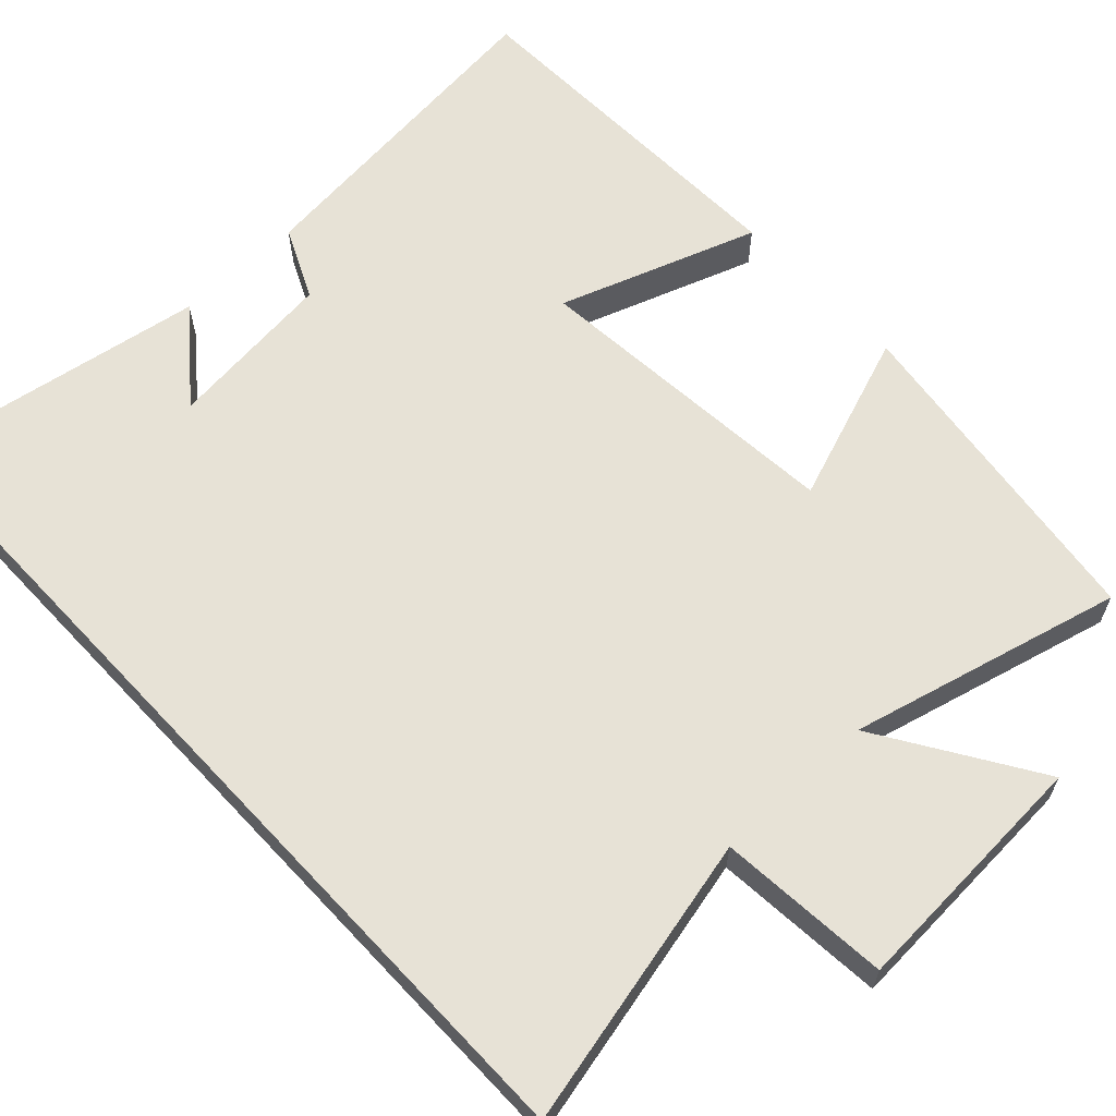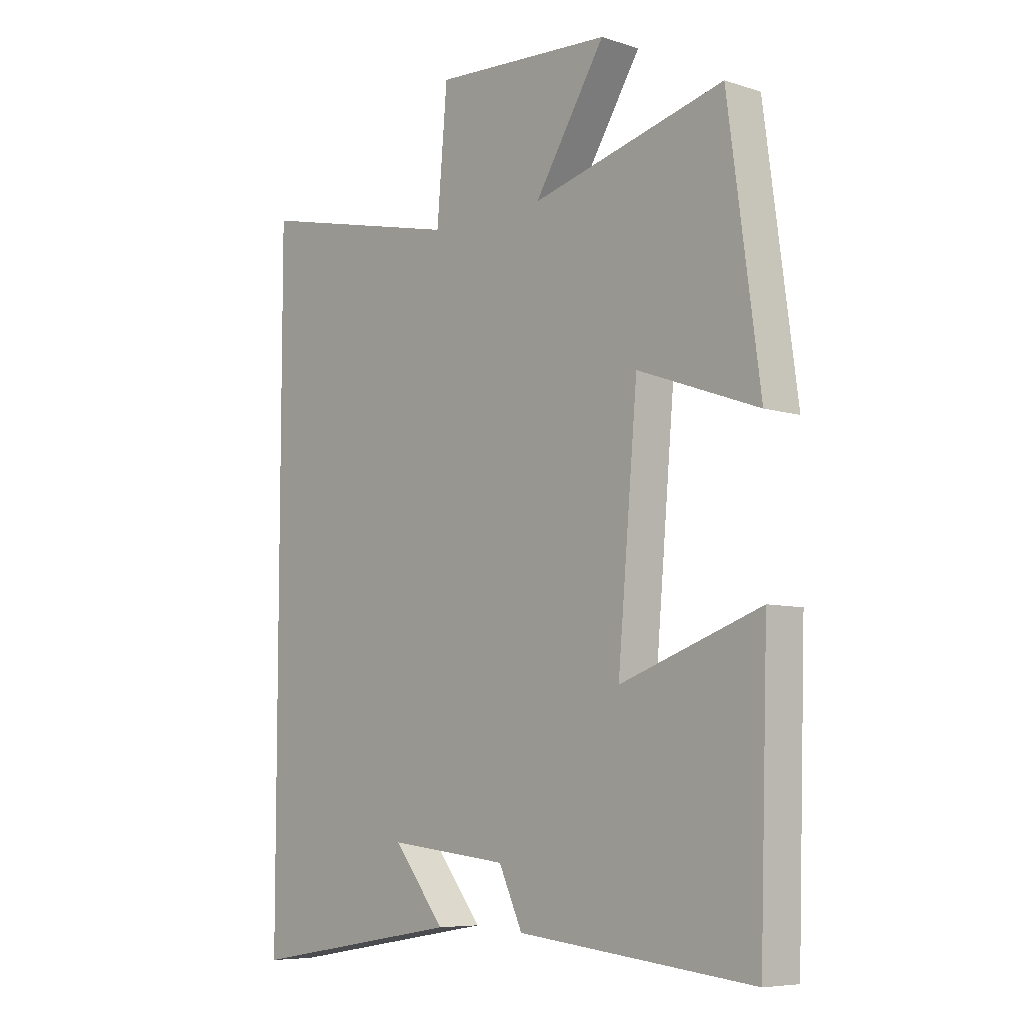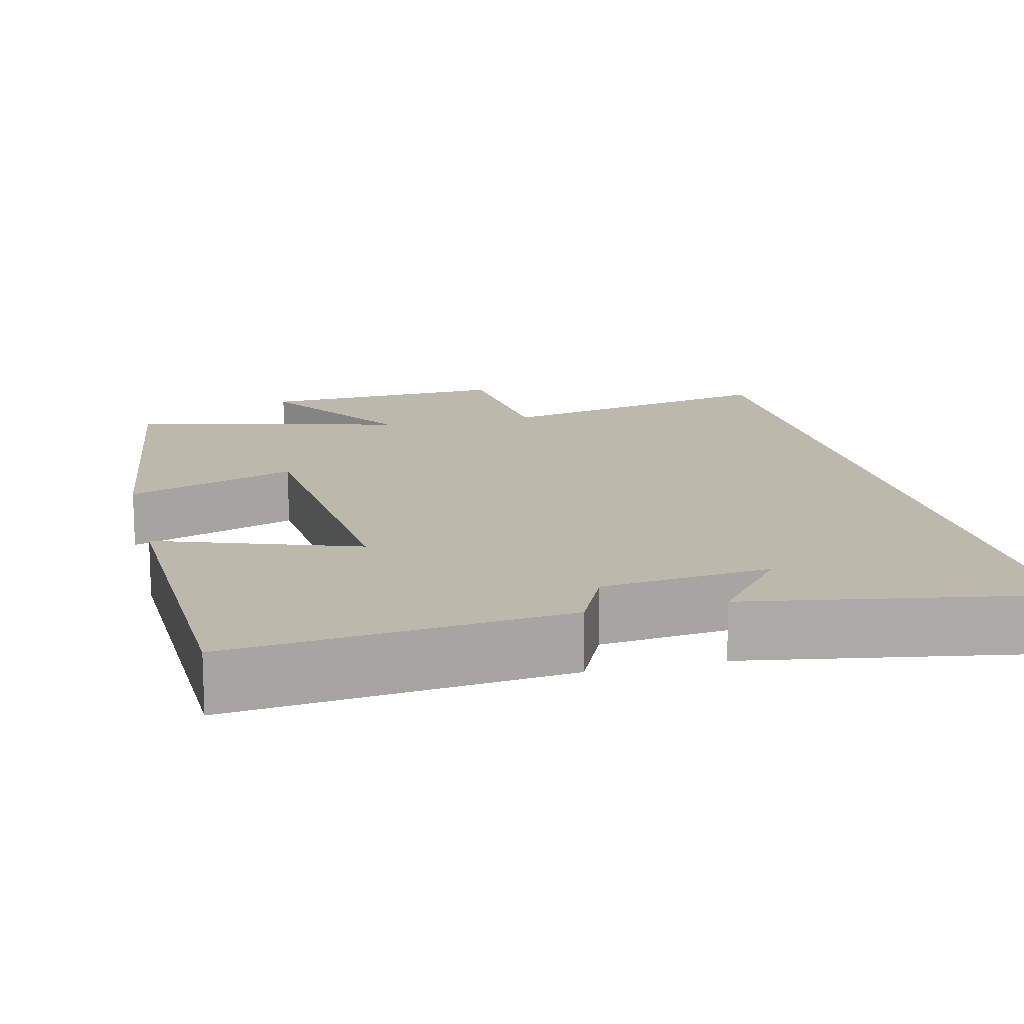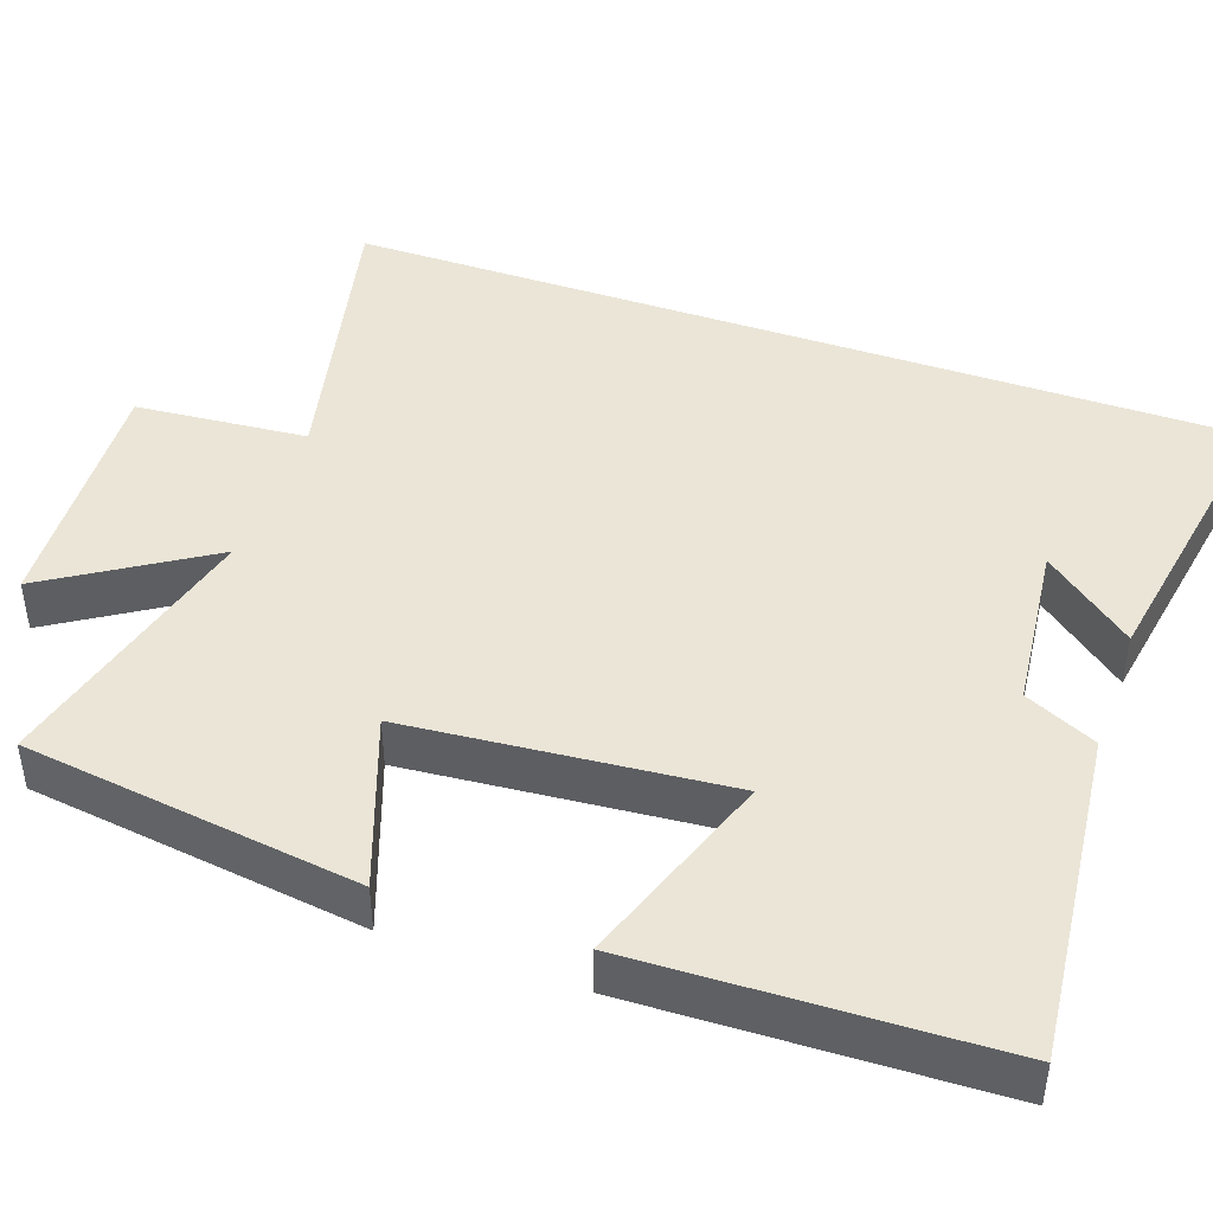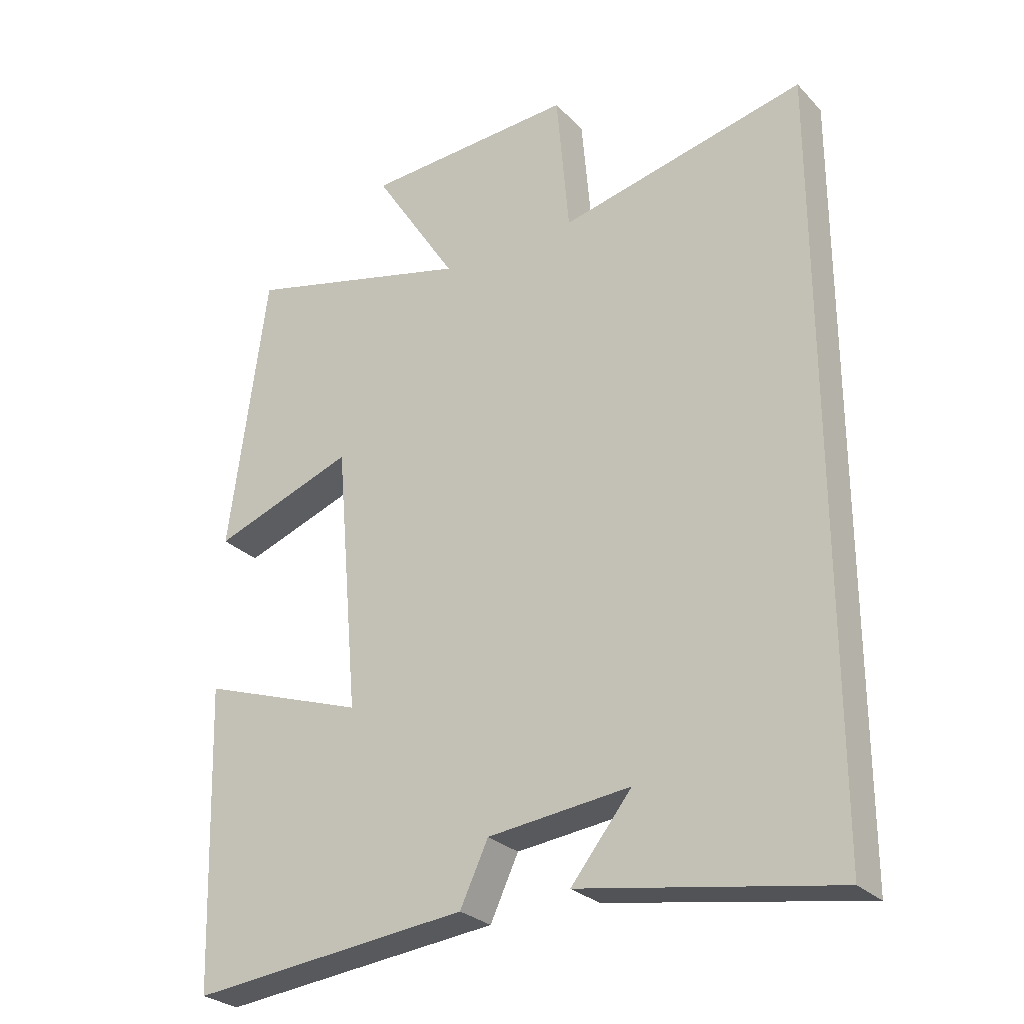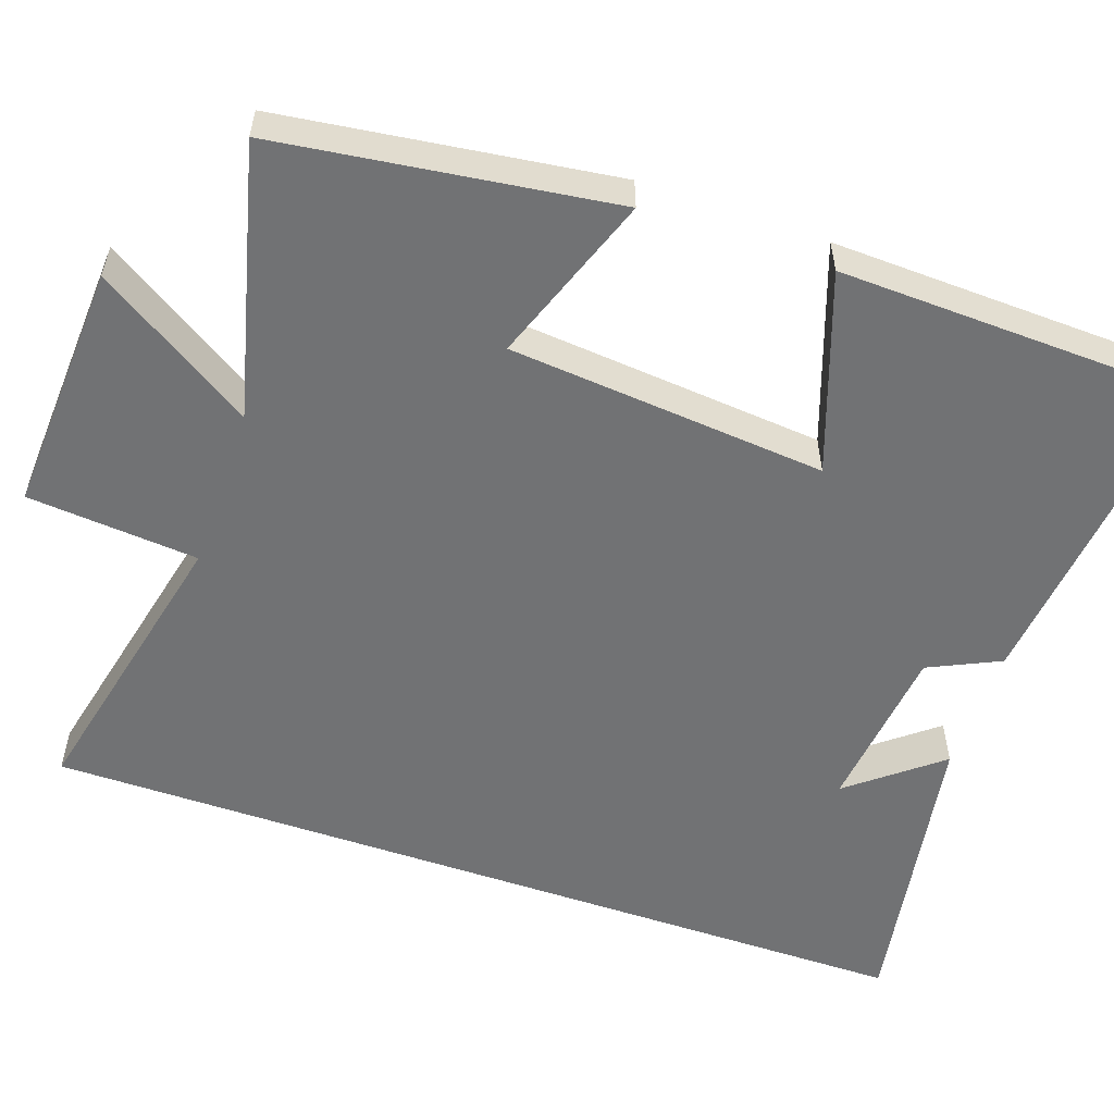
<metadata>
{"format":"obj","ext":"obj","renderer":"f3d","projection":"perspective","resolution":1024,"background":"white","views":[{"elev":63.1,"azim":-43.1,"up":"+Y"},{"elev":-7.1,"azim":47.8,"up":"+Z"},{"elev":14.6,"azim":166.4,"up":"+Y"},{"elev":44.2,"azim":109.4,"up":"+Y"},{"elev":-27.5,"azim":-146.2,"up":"+Z"},{"elev":-55.5,"azim":70.9,"up":"+Y"}]}
</metadata>
<code>
v 0.442 0.07 0.589
v 0.5 0.07 0.157
v 0.281 0.07 0.236
v 0.245 0.07 -0.174
v 0.5 0.07 -0.085
v 0.485 0.07 -0.545
v 0.057 0.07 -0.5
v 0.014 0.07 -0.408
v -0.204 0.07 -0.384
v -0.111 0.07 -0.5
v -0.5 0.07 -0.566
v -0.5 0.07 0.586
v -0.123 0.07 0.5
v -0.104 0.07 0.721
v 0.22 0.07 0.703
v 0.091 0.07 0.5
v 0.442 0 0.589
v 0.5 0 0.157
v 0.281 0 0.236
v 0.245 0 -0.174
v 0.5 0 -0.085
v 0.485 0 -0.545
v 0.057 0 -0.5
v 0.014 0 -0.408
v -0.204 0 -0.384
v -0.111 0 -0.5
v -0.5 0 -0.566
v -0.5 0 0.586
v -0.123 0 0.5
v -0.104 0 0.721
v 0.22 0 0.703
v 0.091 0 0.5
f 13 14 15 16
f 11 12 13
f 11 13 16
f 9 10 11
f 9 11 16 1
f 5 6 7 8
f 4 5 8 9
f 3 4 9
f 1 2 3
f 1 3 9
f 32 31 30 29
f 29 28 27
f 32 29 27
f 27 26 25
f 17 32 27 25
f 24 23 22 21
f 25 24 21 20
f 25 20 19
f 19 18 17
f 25 19 17
f 1 17 18 2
f 2 18 19 3
f 3 19 20 4
f 4 20 21 5
f 5 21 22 6
f 6 22 23 7
f 7 23 24 8
f 8 24 25 9
f 9 25 26 10
f 10 26 27 11
f 11 27 28 12
f 12 28 29 13
f 13 29 30 14
f 14 30 31 15
f 15 31 32 16
f 16 32 17 1

</code>
